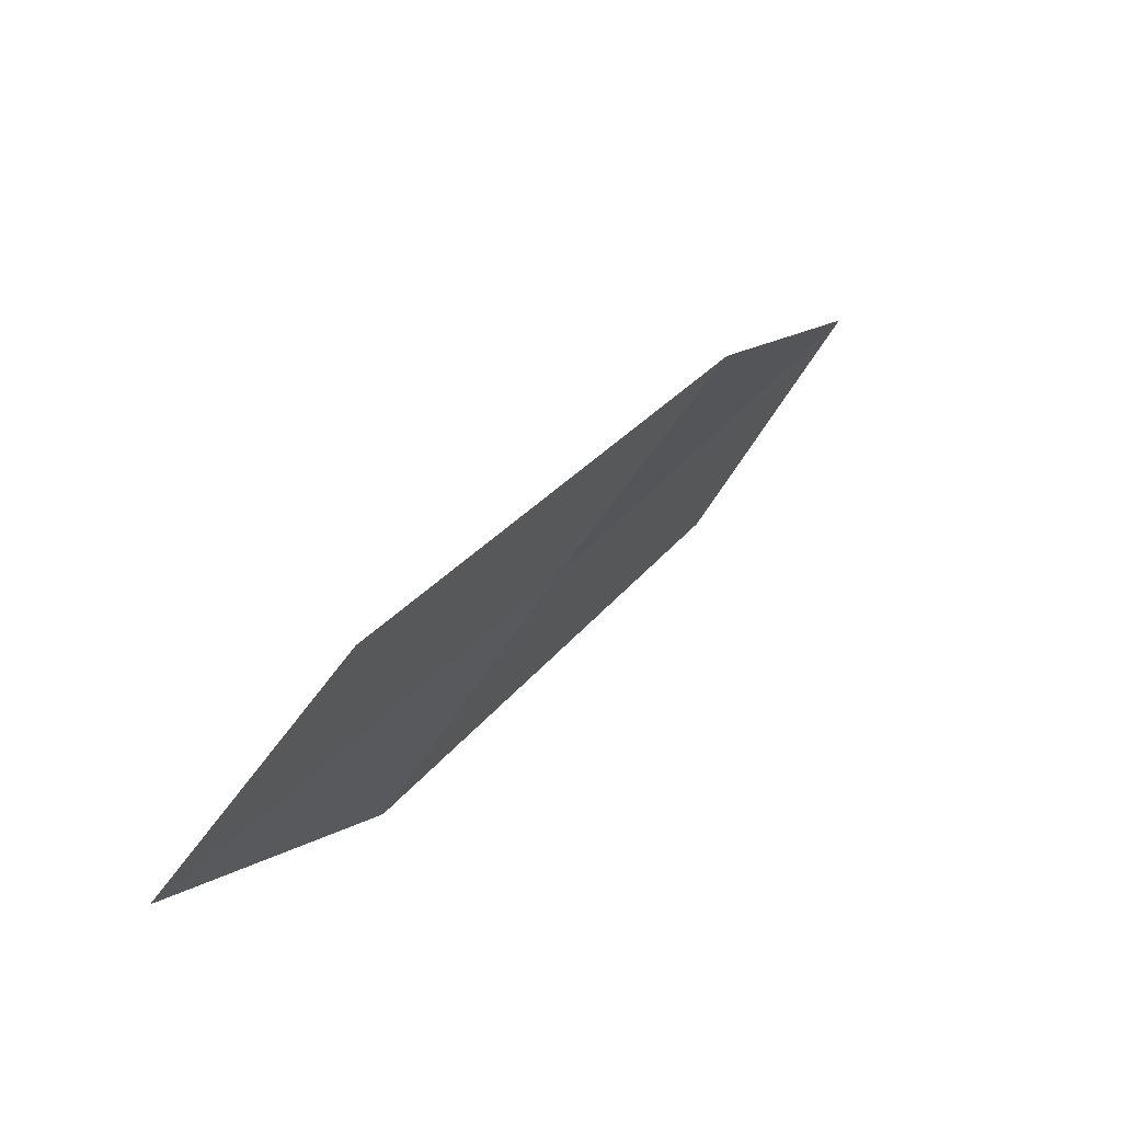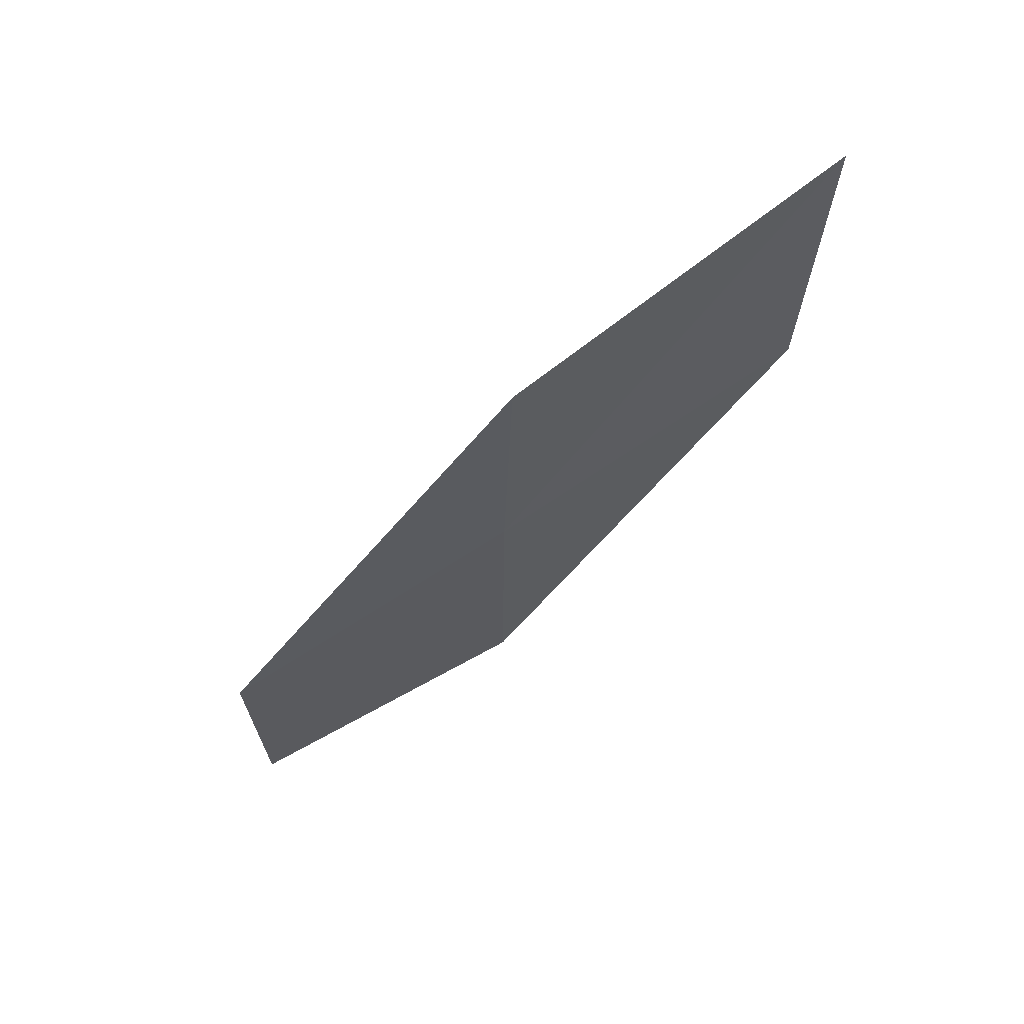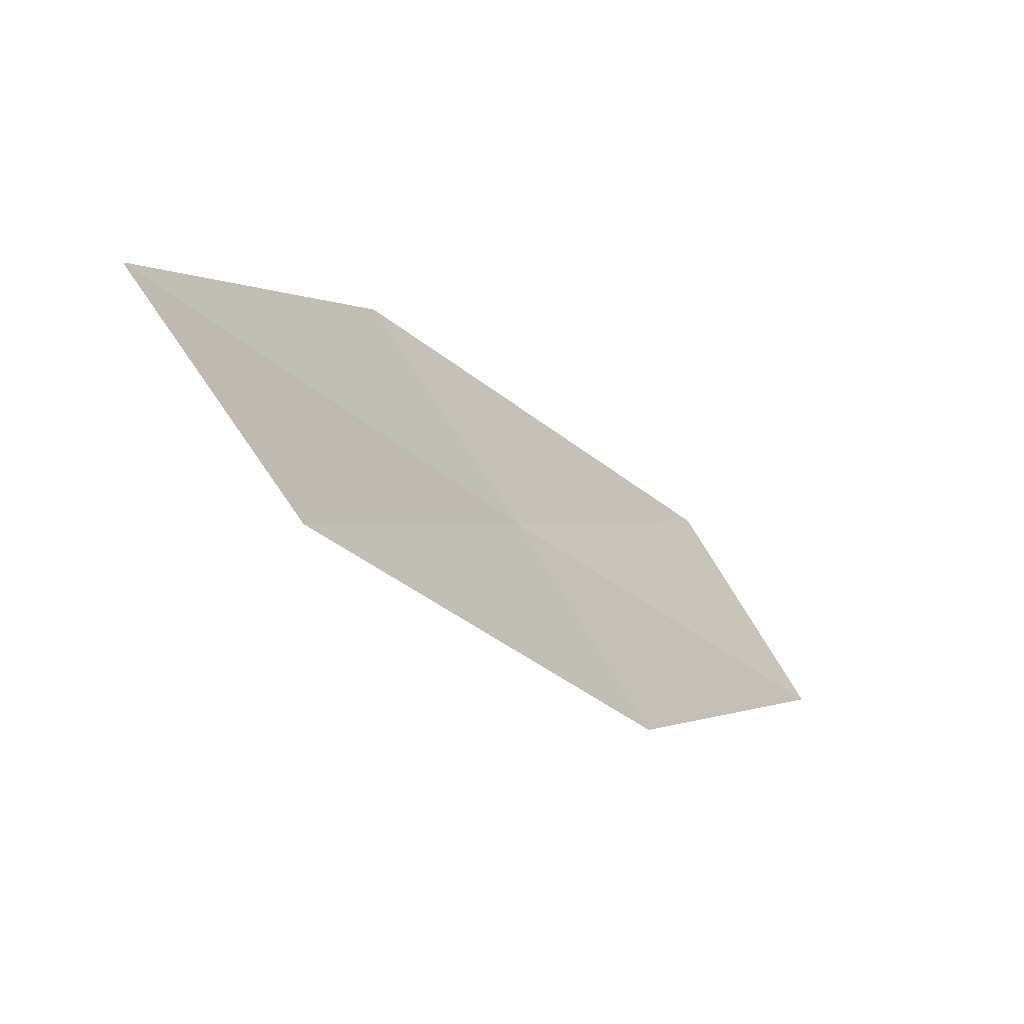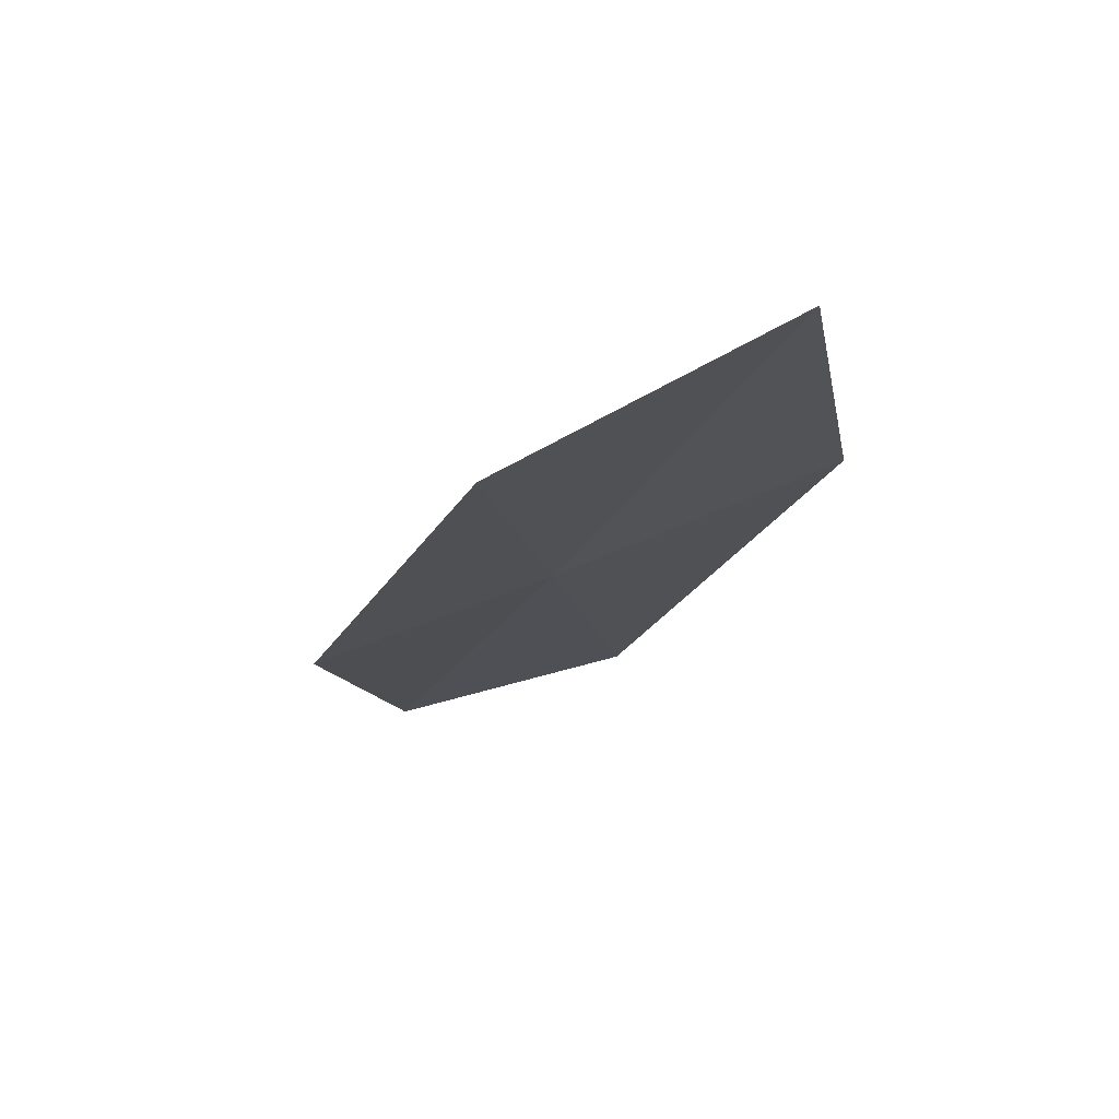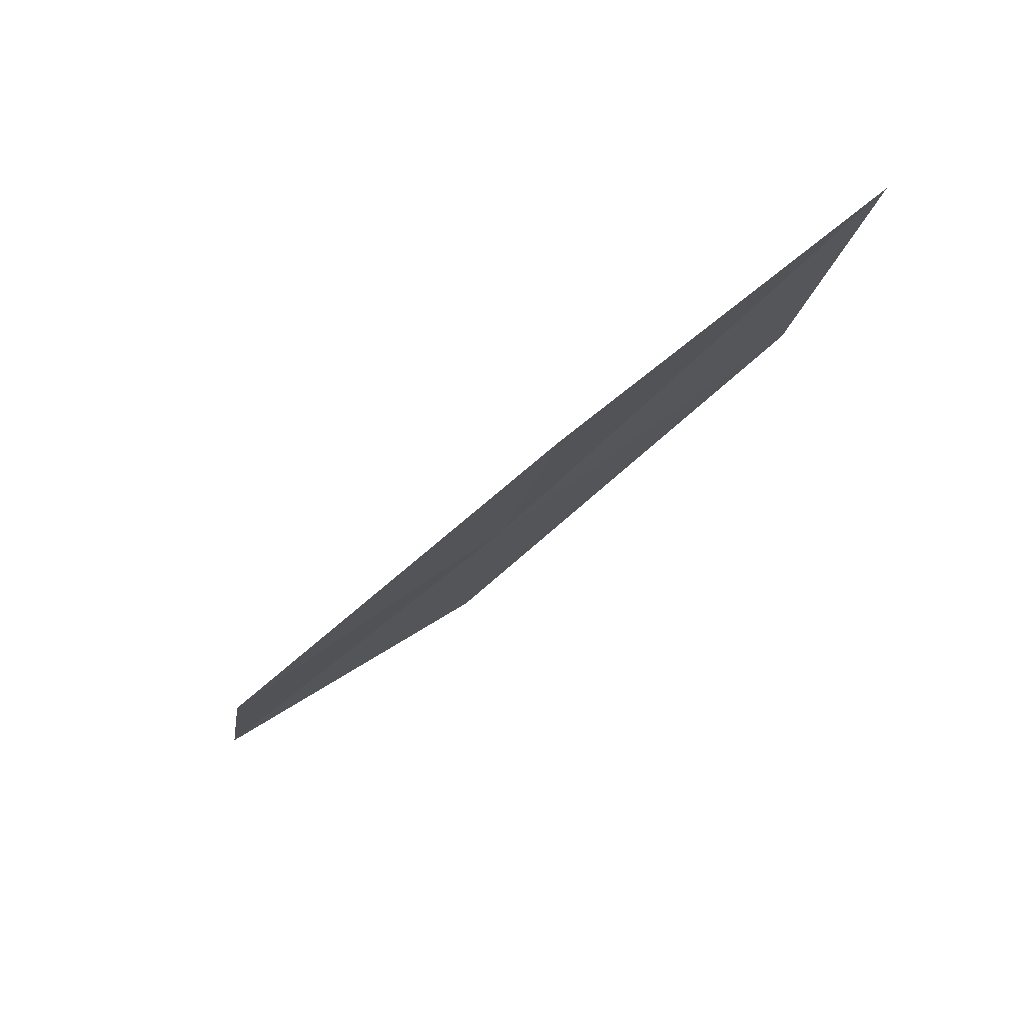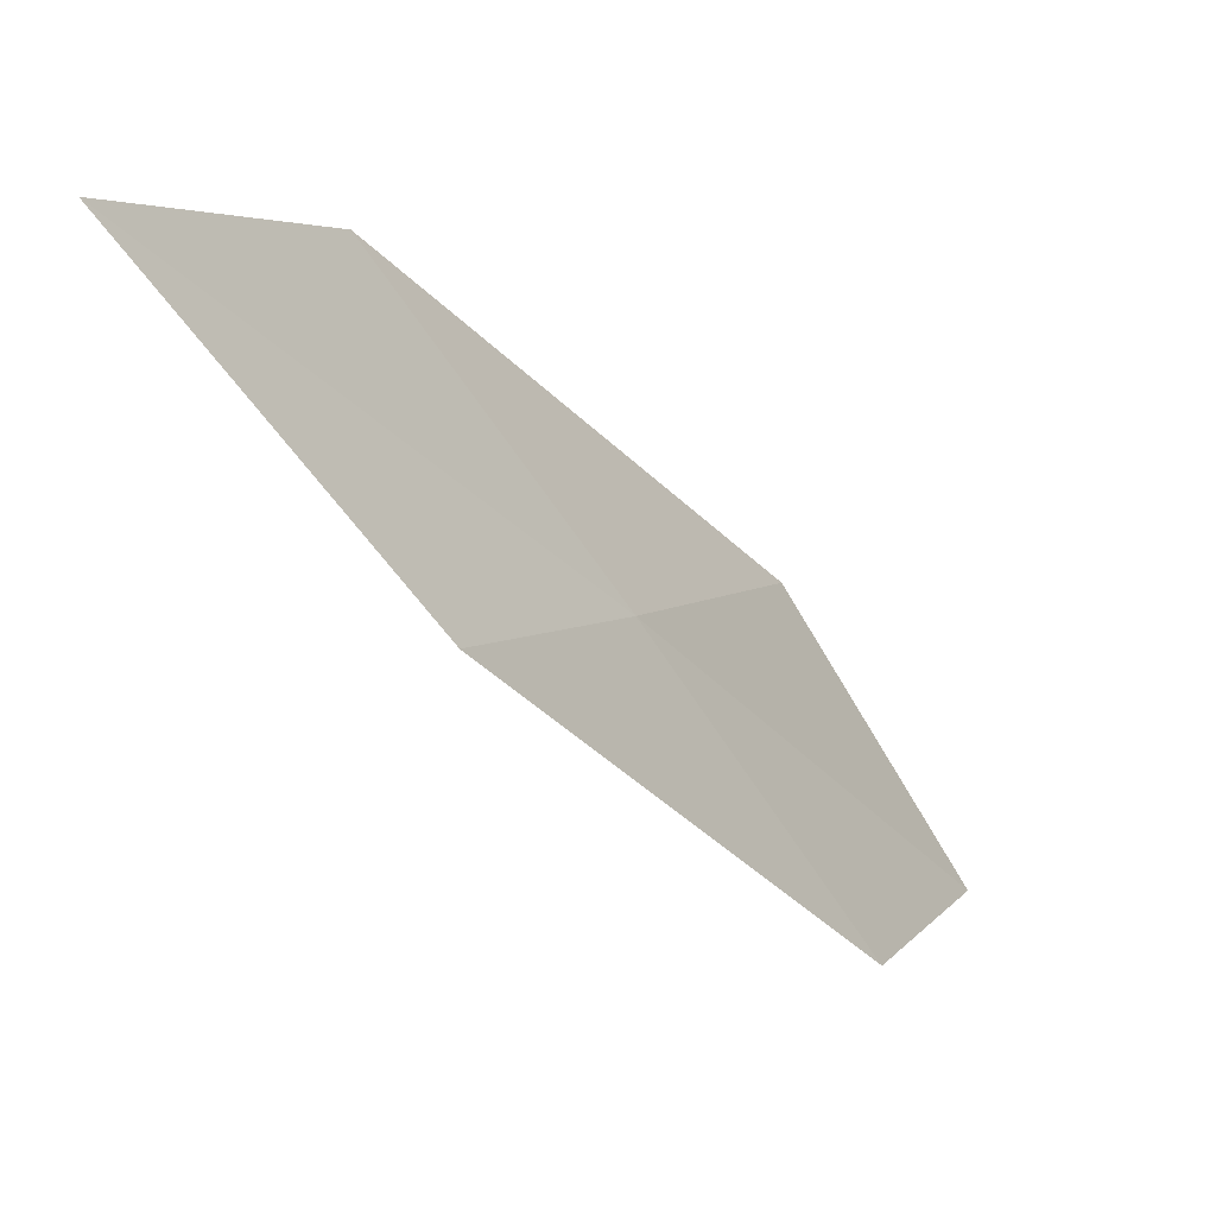
<metadata>
{"format":"obj","ext":"obj","renderer":"f3d","projection":"perspective","resolution":1024,"background":"white","views":[{"elev":-30.1,"azim":35.8,"up":"+Z"},{"elev":20.5,"azim":98.6,"up":"+Z"},{"elev":44.3,"azim":-133.1,"up":"+Z"},{"elev":32.1,"azim":121.9,"up":"+Z"},{"elev":31.2,"azim":84.8,"up":"+Z"},{"elev":13.0,"azim":66.5,"up":"+Y"}]}
</metadata>
<code>
v 25.3 14.31 15.63
v 24.5 14.18 14.69
v 24.52 12.89 13.87
v 25.37 12.98 14.71
v 25.22 15.62 16.57
v 25.99 15.82 17.61
v 26.12 14.48 16.56
f 1 2 3
f 1 3 4
f 1 5 2
f 1 6 5
f 1 7 6
f 1 4 7

</code>
